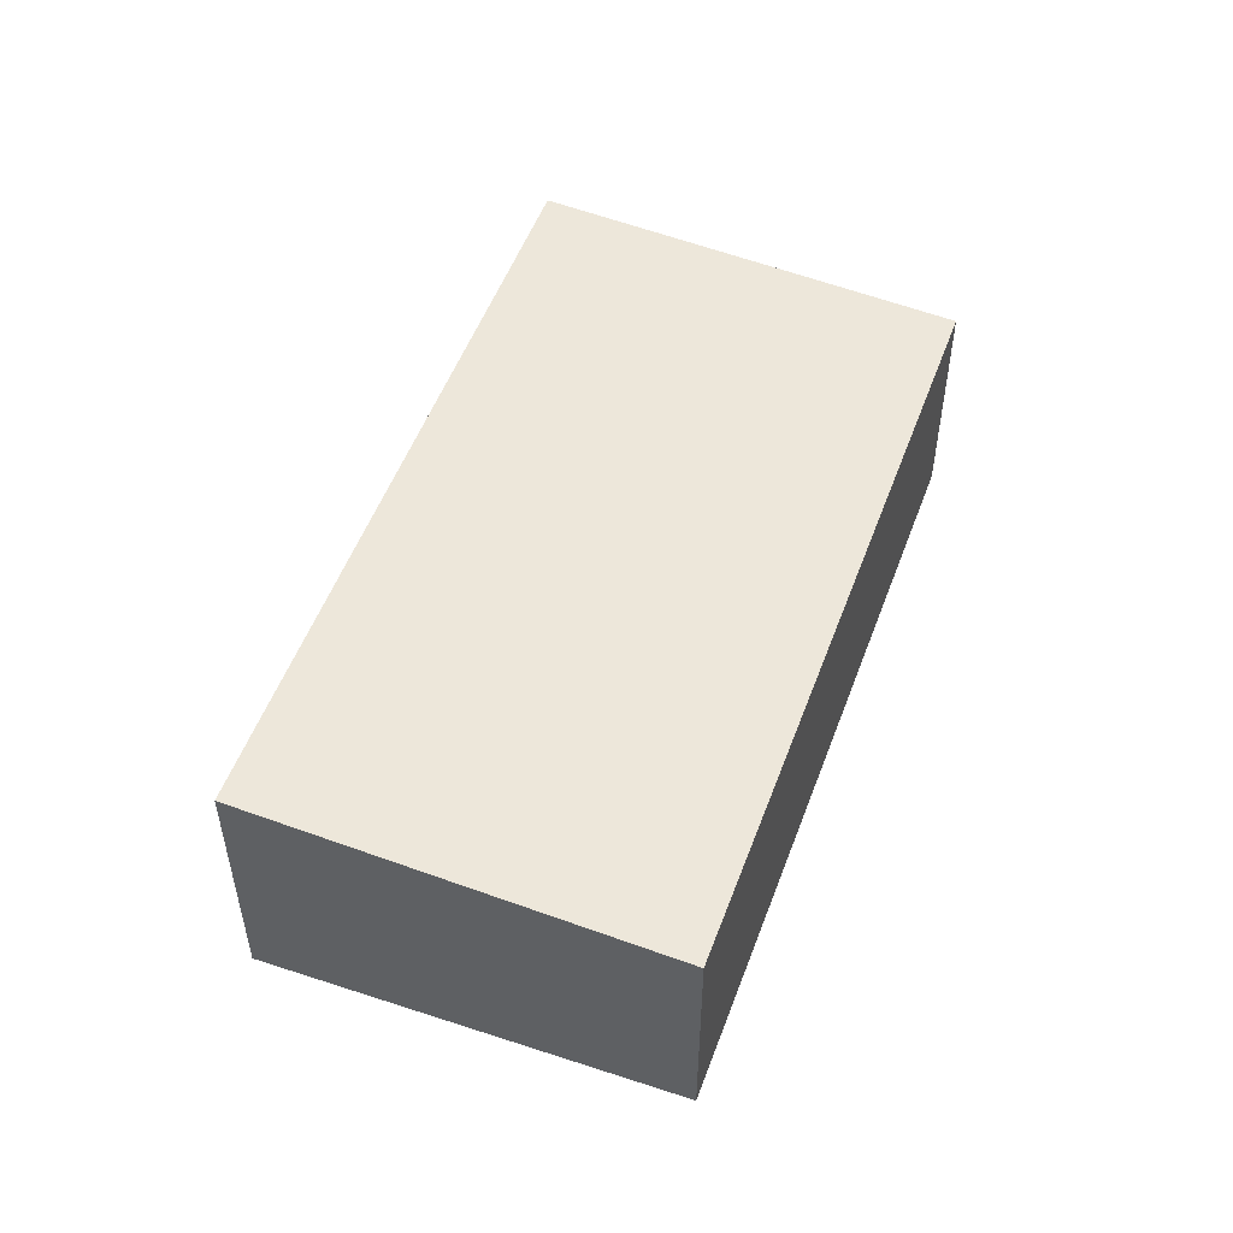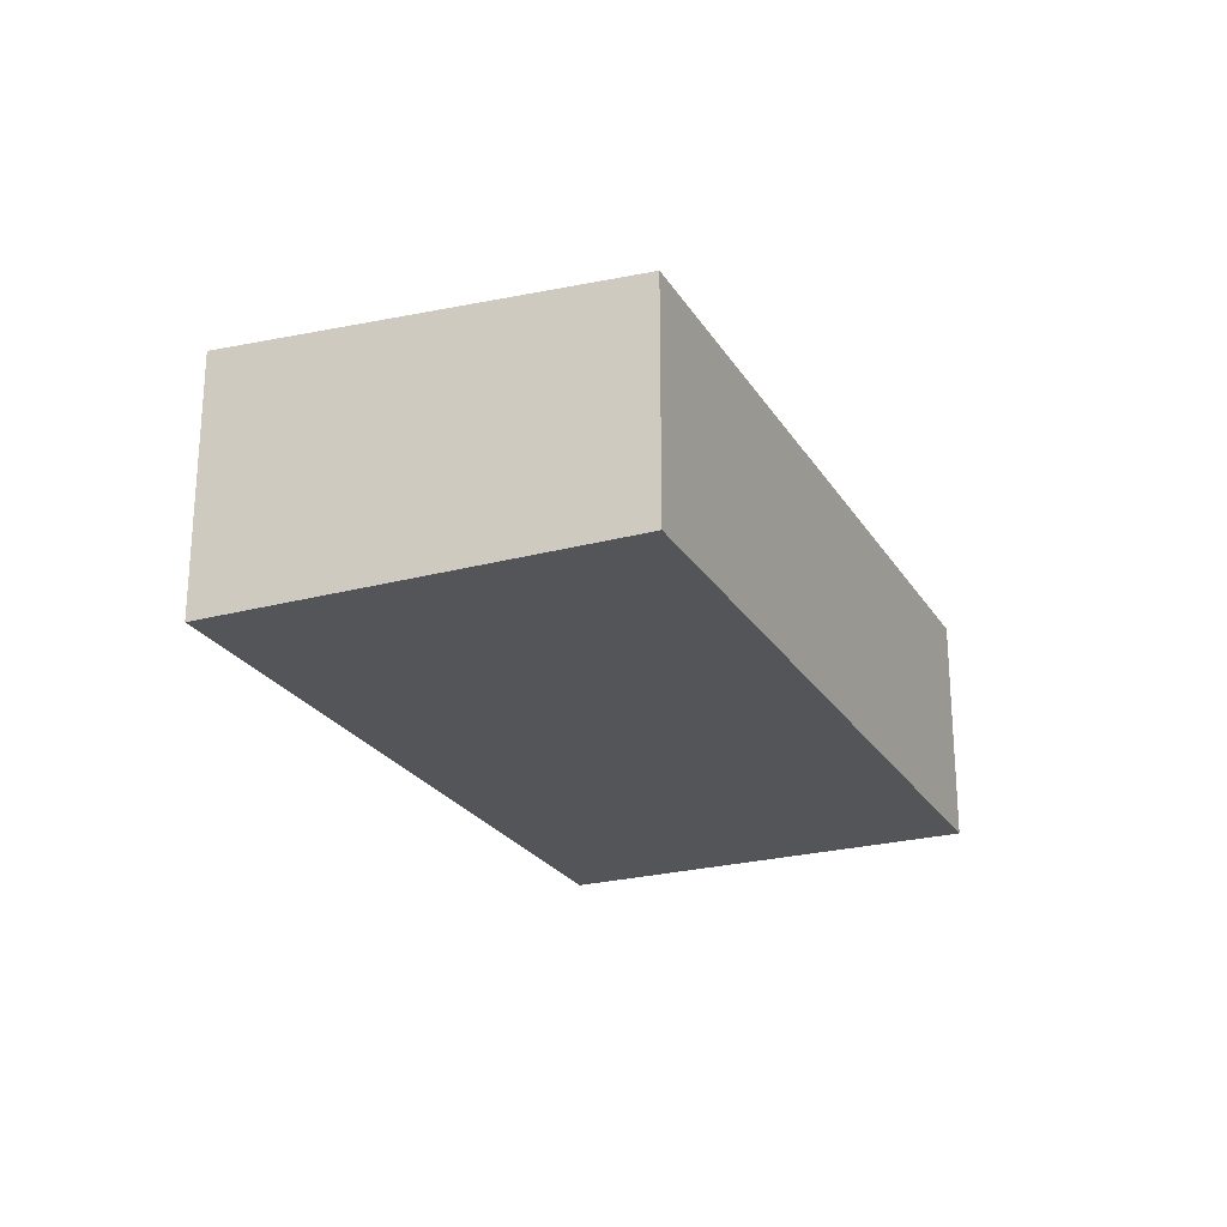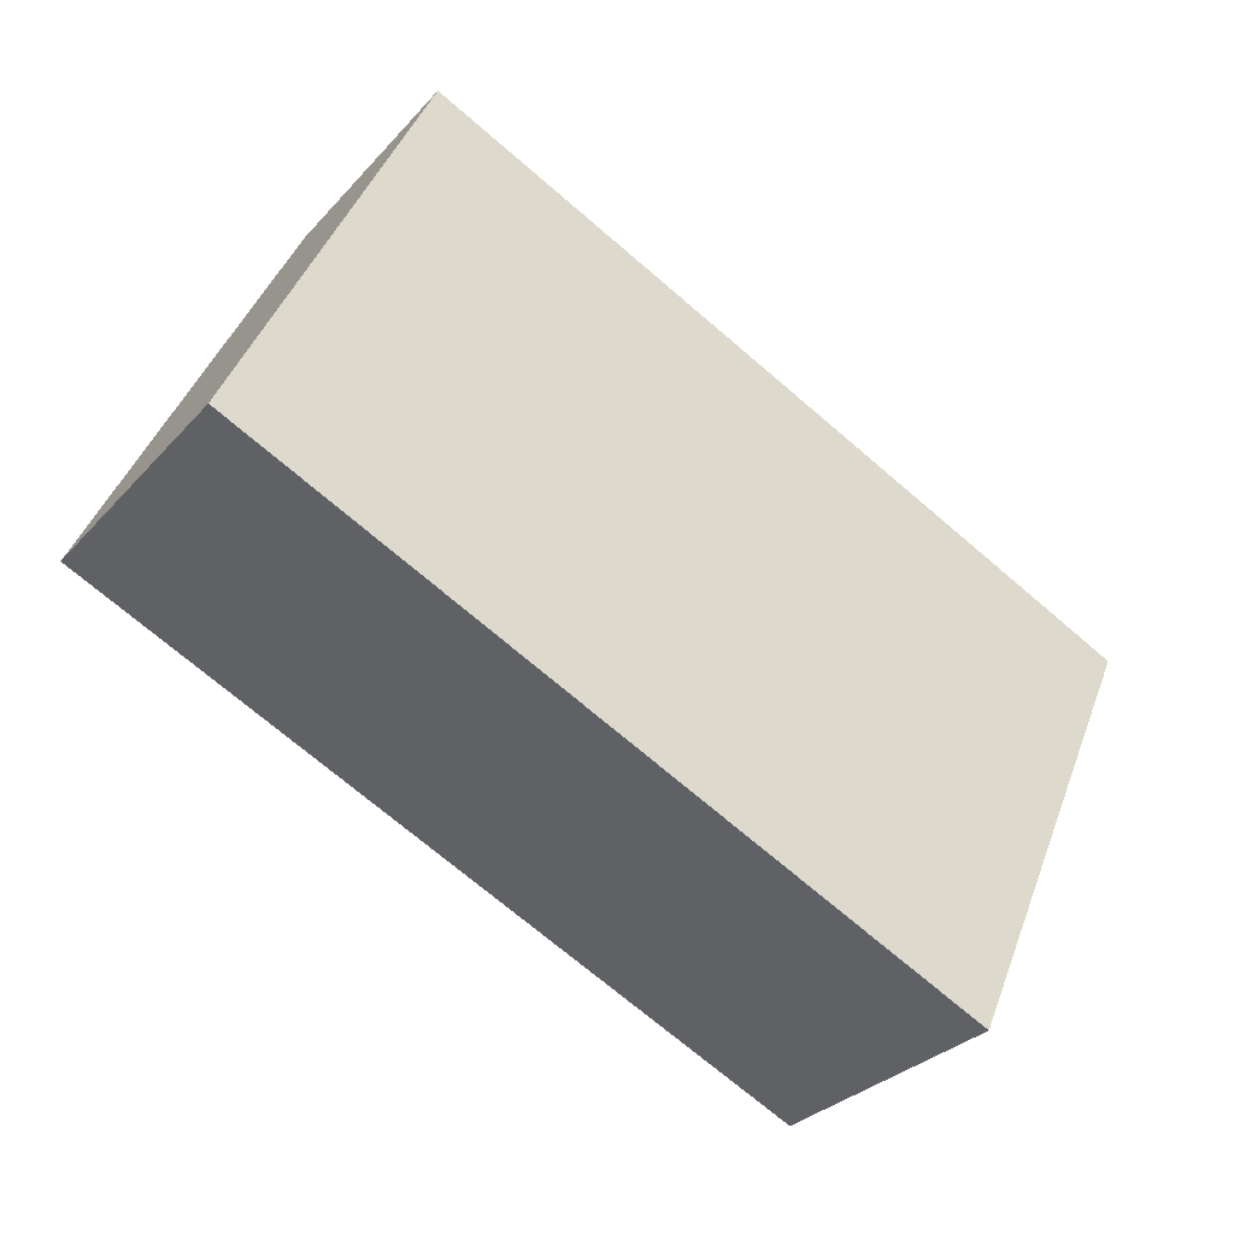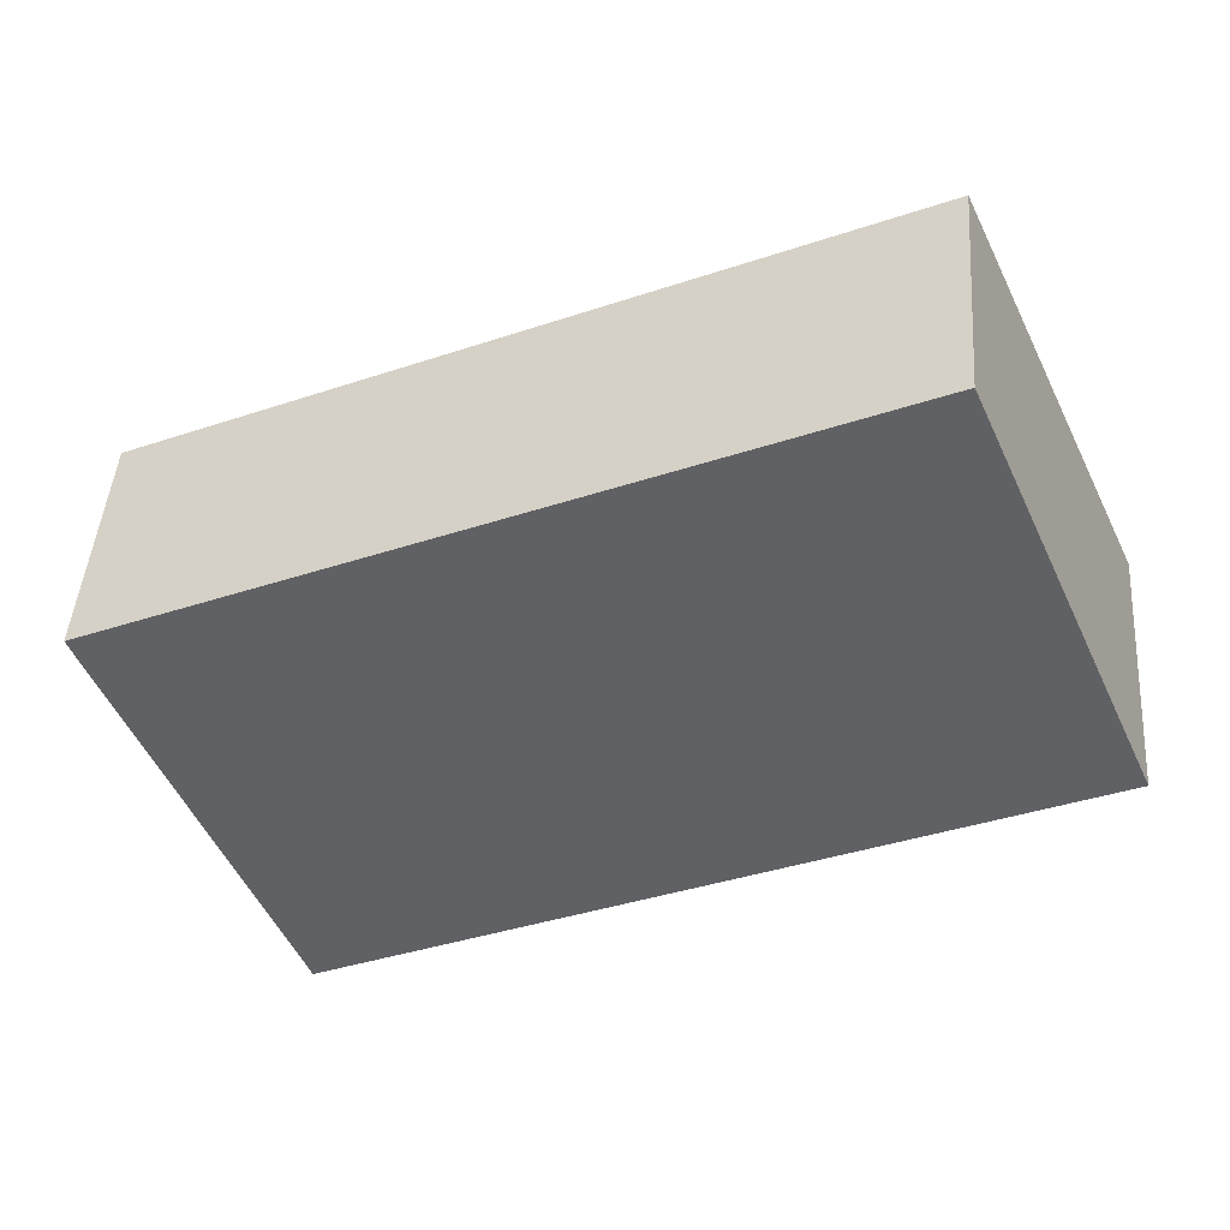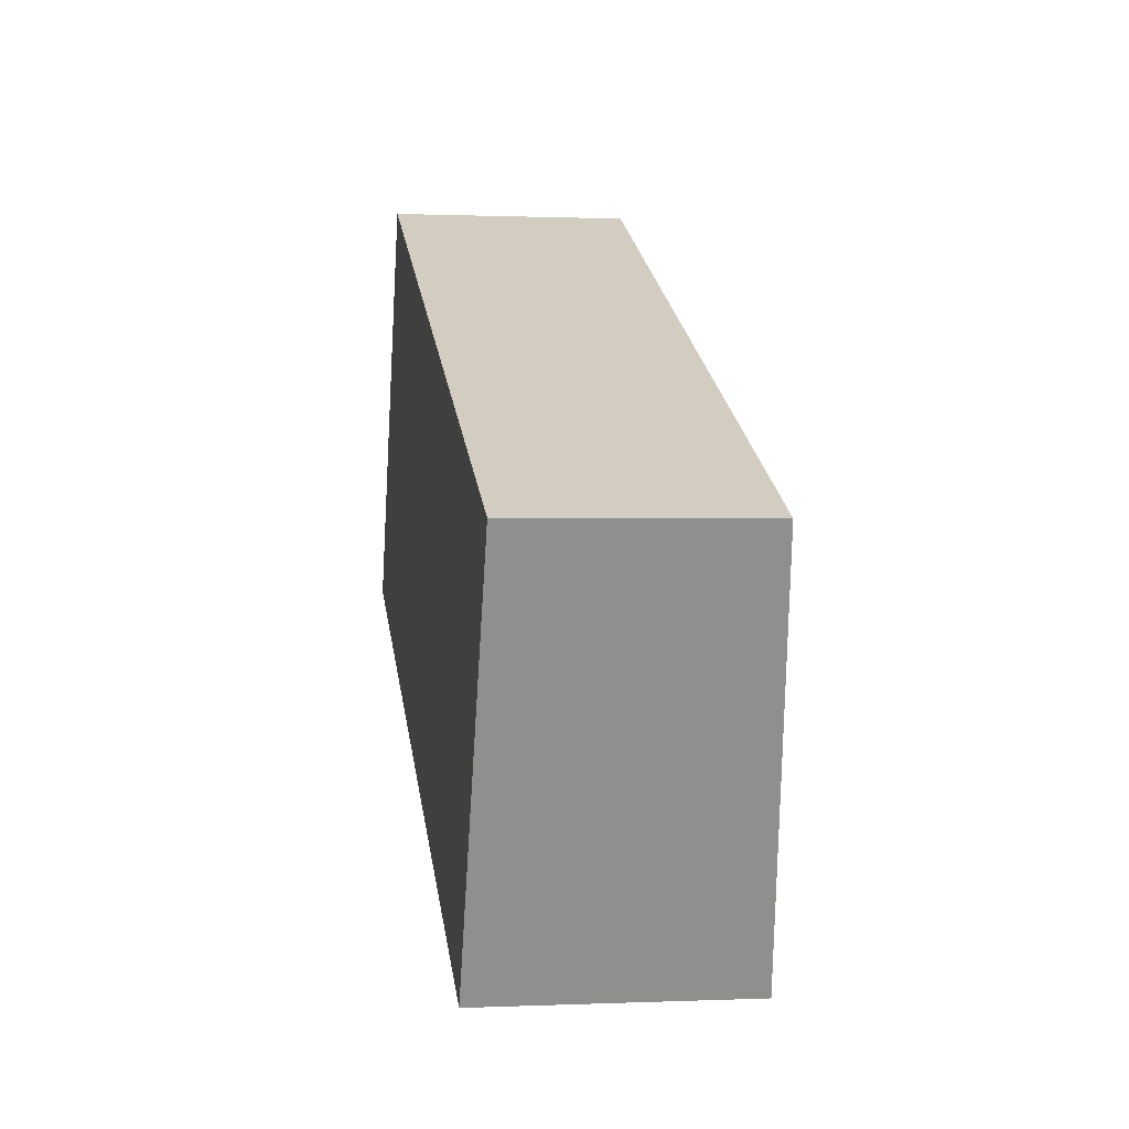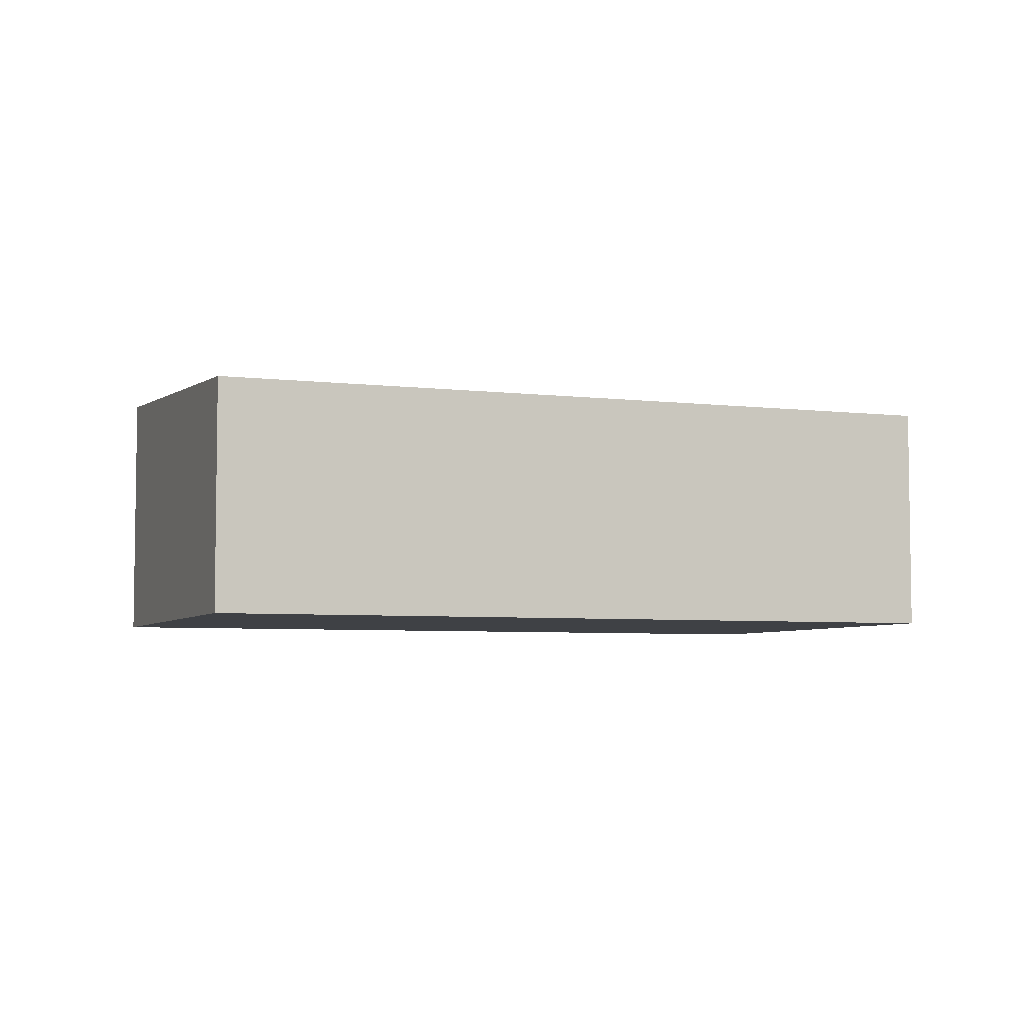
<metadata>
{"format":"obj","ext":"obj","renderer":"f3d","projection":"perspective","resolution":1024,"background":"white","views":[{"elev":51.8,"azim":-46.0,"up":"+Y"},{"elev":-24.2,"azim":-41.7,"up":"+Y"},{"elev":-31.0,"azim":-34.1,"up":"+Z"},{"elev":45.3,"azim":-175.8,"up":"+Z"},{"elev":0.6,"azim":80.8,"up":"+Z"},{"elev":-5.3,"azim":3.3,"up":"+Y"}]}
</metadata>
<code>
v  0 7.384 4.521e-16
v  25.03 6.641 1.37
v  20.29 7.384 -9.162
v  25.35 6.591 2.081
v  5.056 6.6 11.1
v  25.35 -1.274e-16 2.081
v  20.29 5.61e-16 -9.162
v  25.03 -8.389e-17 1.37
v  0 0 0
v  5.056 -6.796e-16 11.1
g defaultobject
f 1 2 3
f 2 1 4
f 4 1 5
f 6 2 4
f 2 6 3
f 3 6 7
f 7 6 8
f 7 1 3
f 1 7 9
f 9 5 1
f 5 9 10
f 10 4 5
f 4 10 6
f 8 9 7
f 9 8 6
f 9 6 10

</code>
